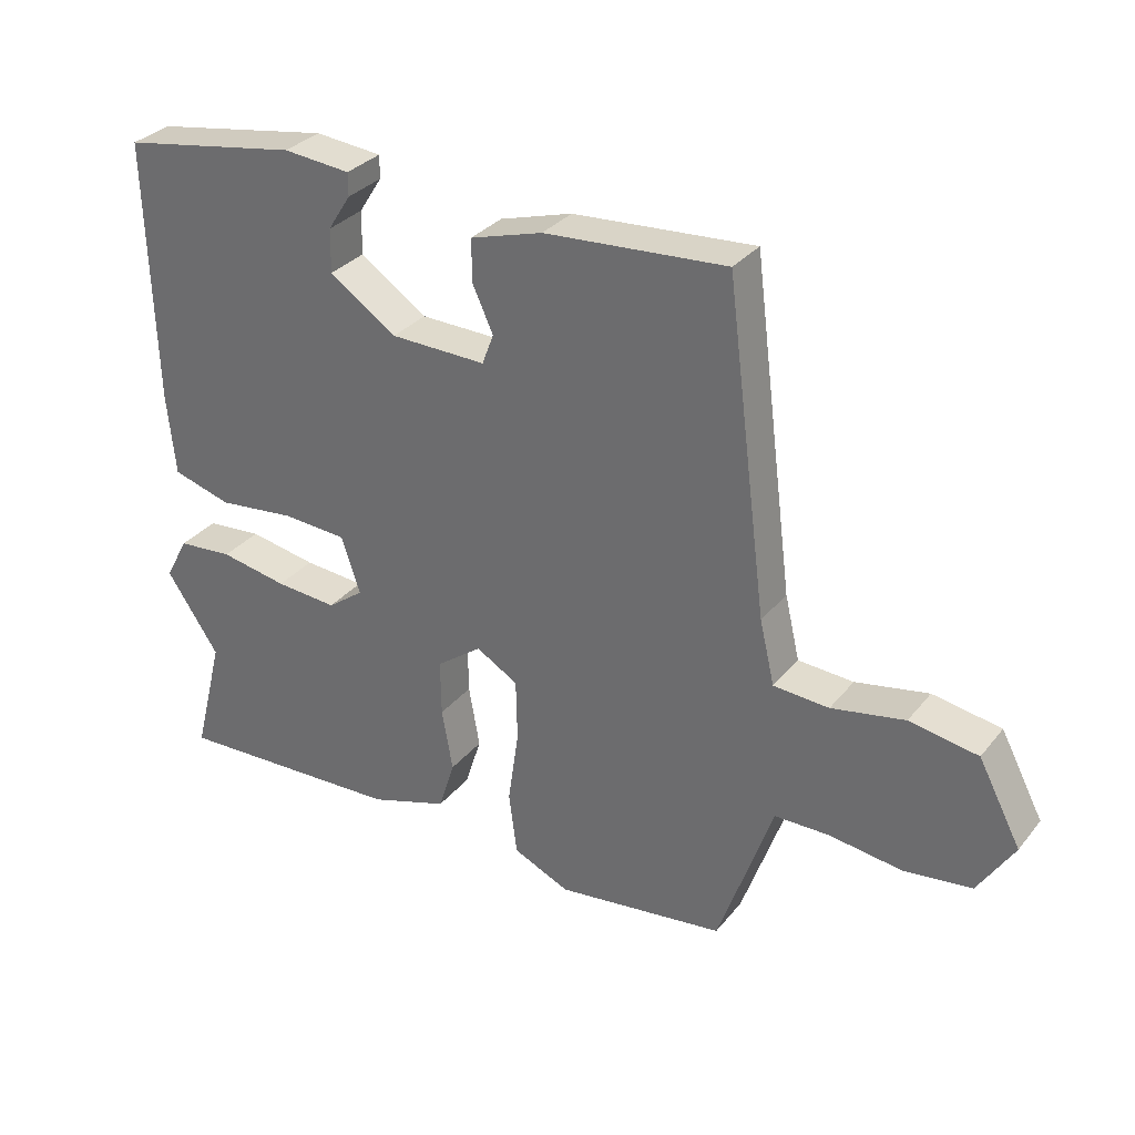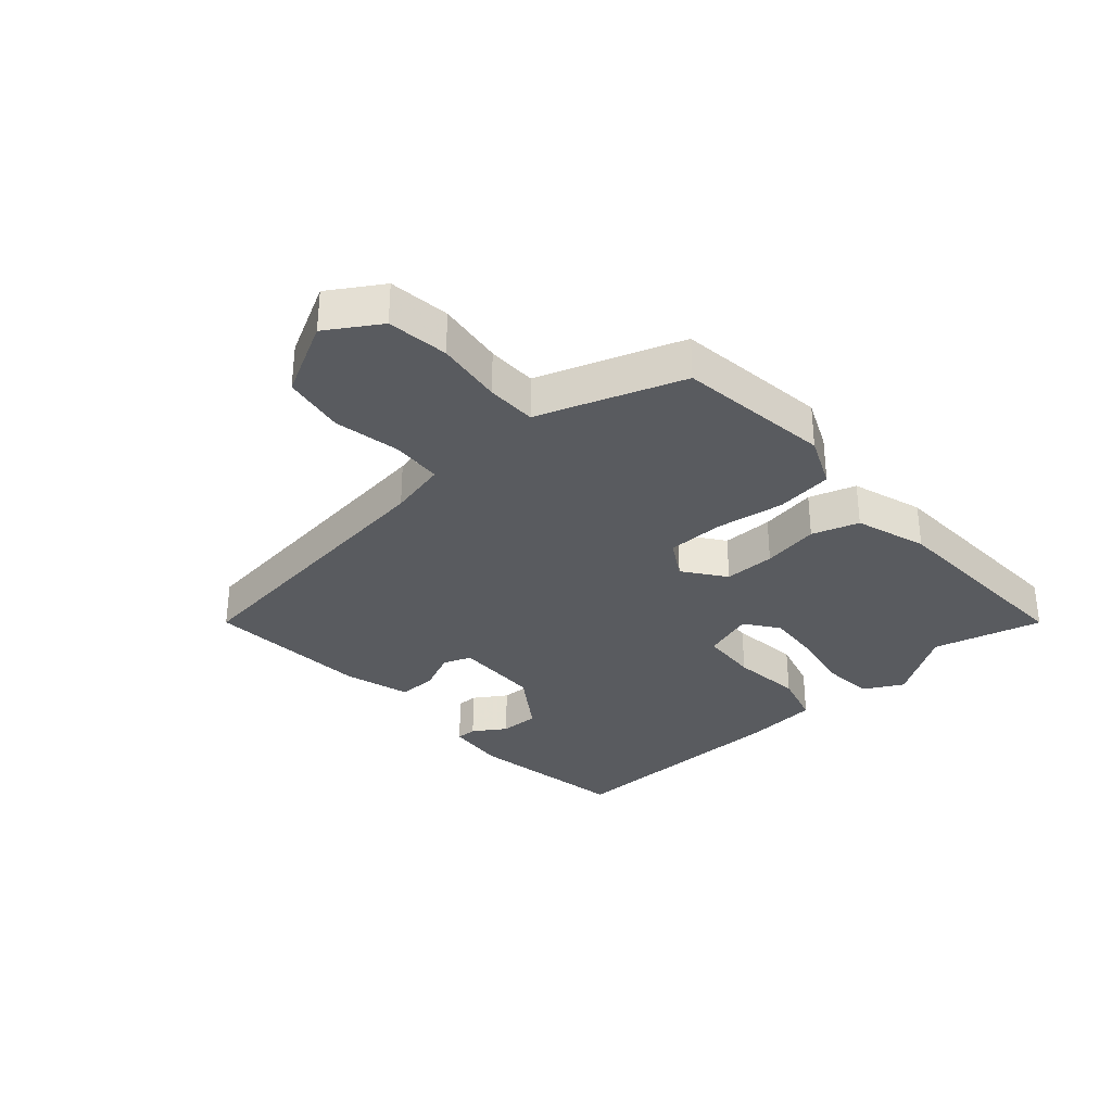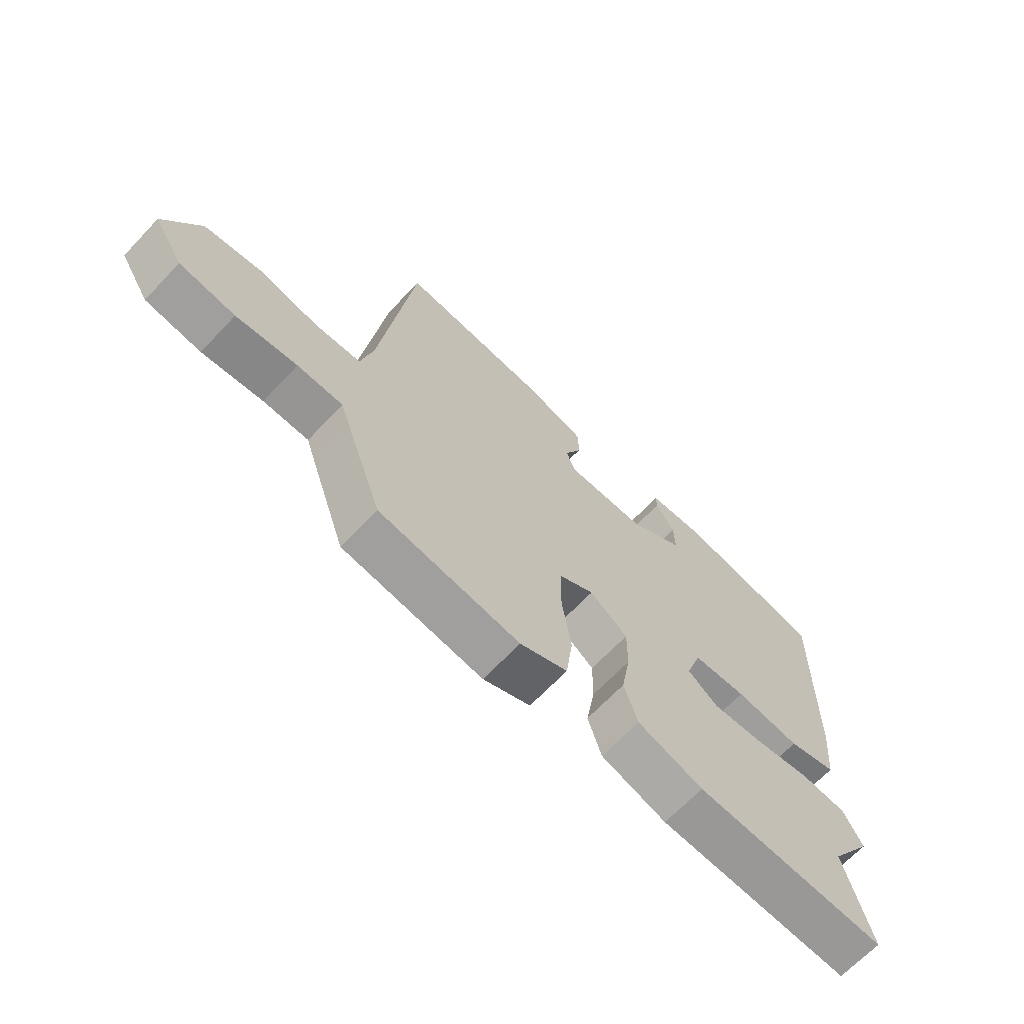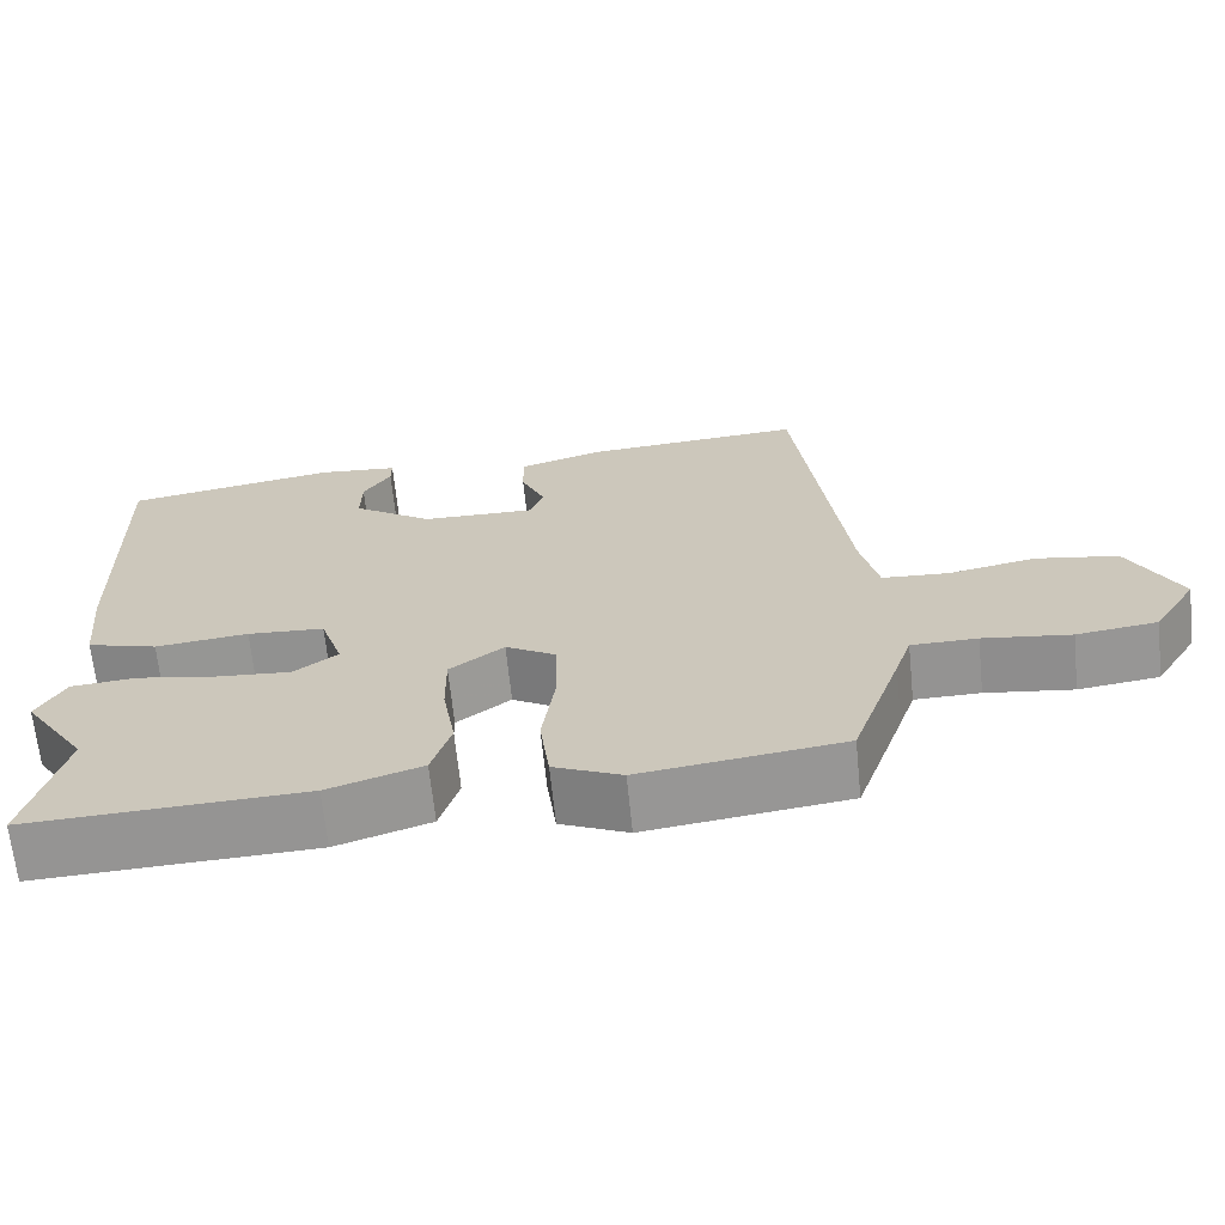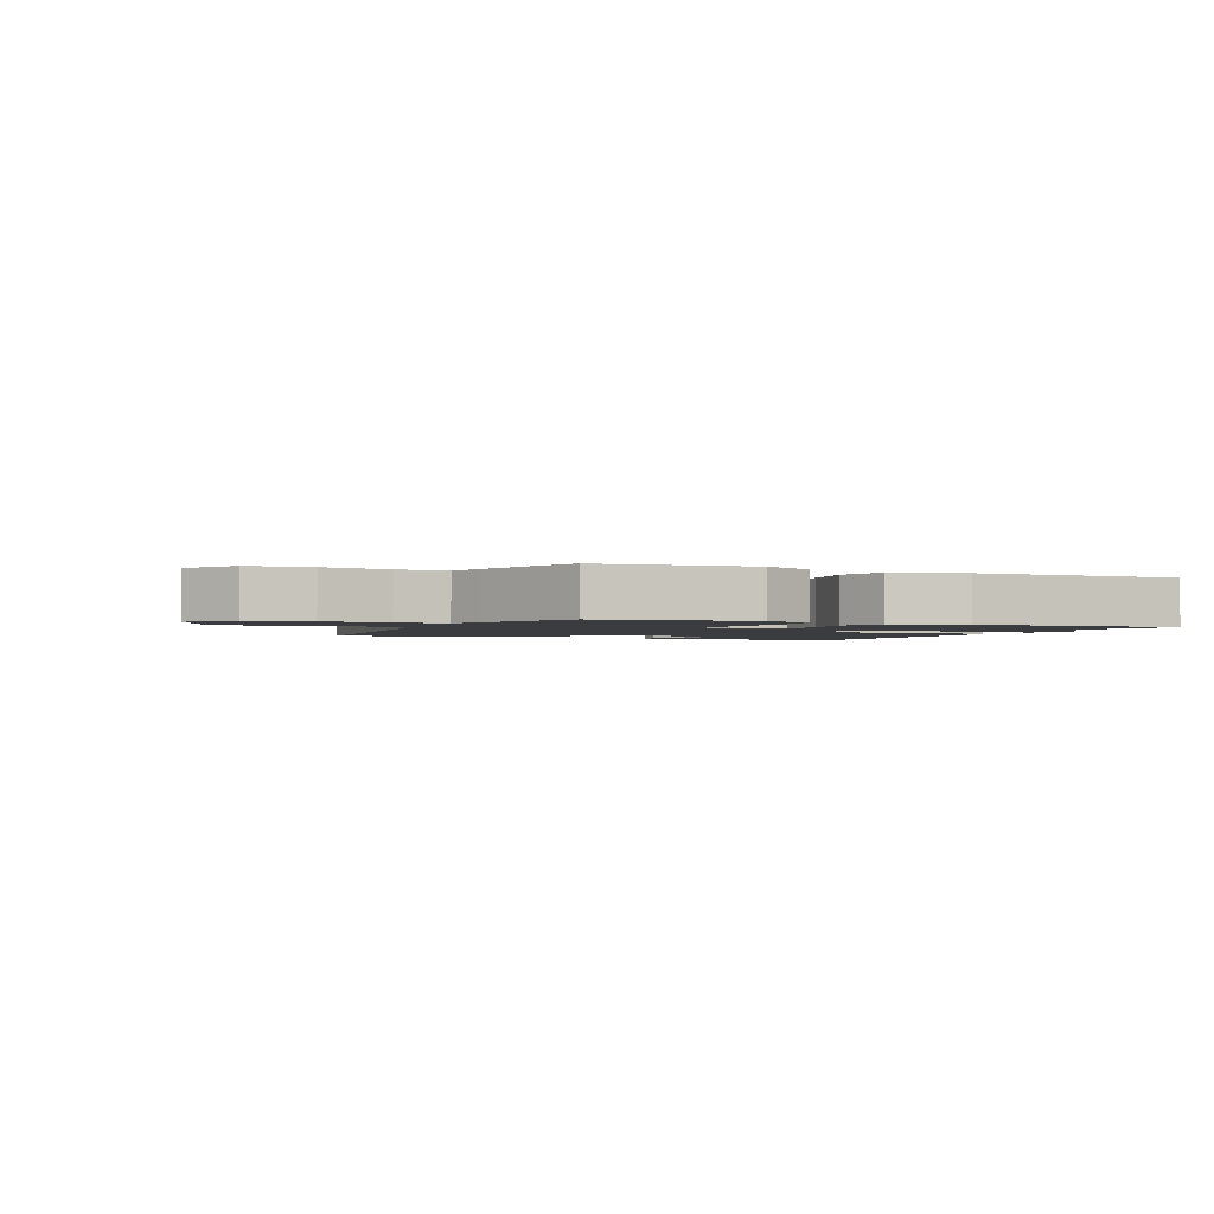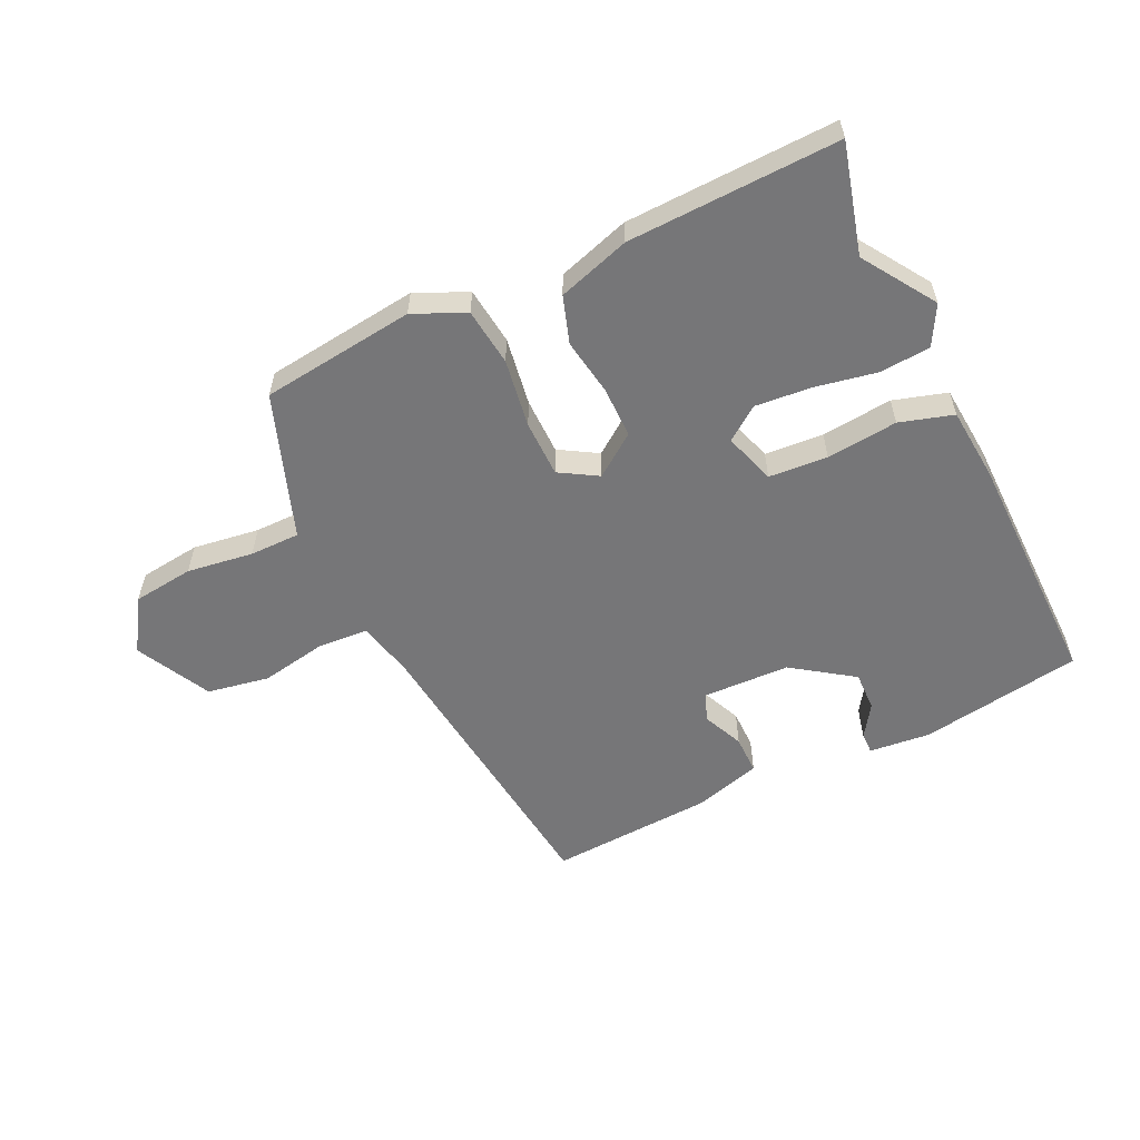
<metadata>
{"format":"obj","ext":"obj","renderer":"f3d","projection":"perspective","resolution":1024,"background":"white","views":[{"elev":31.6,"azim":32.0,"up":"+Z"},{"elev":-32.2,"azim":131.4,"up":"+Y"},{"elev":-67.2,"azim":136.5,"up":"+Z"},{"elev":-66.7,"azim":5.8,"up":"+Z"},{"elev":-2.0,"azim":155.0,"up":"+Y"},{"elev":-56.9,"azim":-155.2,"up":"+Y"}]}
</metadata>
<code>
v 0.422 0.07 -0.491
v 0.173 0.07 -0.524
v 0.089 0.07 -0.487
v 0.077 0.07 -0.394
v 0.093 0.07 -0.283
v 0.091 0.07 -0.191
v 0.029 0.07 -0.155
v -0.038 0.07 -0.205
v -0.037 0.07 -0.288
v -0.021 0.07 -0.38
v -0.045 0.07 -0.456
v -0.161 0.07 -0.494
v -0.502 0.07 -0.509
v -0.457 0.07 -0.332
v -0.535 0.07 -0.216
v -0.501 0.07 -0.152
v -0.419 0.07 -0.145
v -0.319 0.07 -0.163
v -0.228 0.07 -0.17
v -0.174 0.07 -0.13
v -0.202 0.07 -0.047
v -0.297 0.07 -0.041
v -0.412 0.07 -0.054
v -0.499 0.07 -0.029
v -0.511 0.07 0.091
v -0.521 0.07 0.481
v -0.258 0.07 0.526
v -0.159 0.07 0.517
v -0.159 0.07 0.483
v -0.193 0.07 0.43
v -0.194 0.07 0.366
v -0.095 0.07 0.299
v 0.046 0.07 0.296
v 0.063 0.07 0.341
v 0.033 0.07 0.407
v 0.032 0.07 0.47
v 0.139 0.07 0.502
v 0.407 0.07 0.521
v 0.468 0.07 0.043
v 0.49 0.07 -0.051
v 0.572 0.07 -0.056
v 0.68 0.07 -0.035
v 0.781 0.07 -0.052
v 0.844 0.07 -0.172
v 0.791 0.07 -0.257
v 0.692 0.07 -0.27
v 0.584 0.07 -0.256
v 0.503 0.07 -0.257
v 0.483 0.07 -0.316
v 0.422 0 -0.491
v 0.173 0 -0.524
v 0.089 0 -0.487
v 0.077 0 -0.394
v 0.093 0 -0.283
v 0.091 0 -0.191
v 0.029 0 -0.155
v -0.038 0 -0.205
v -0.037 0 -0.288
v -0.021 0 -0.38
v -0.045 0 -0.456
v -0.161 0 -0.494
v -0.502 0 -0.509
v -0.457 0 -0.332
v -0.535 0 -0.216
v -0.501 0 -0.152
v -0.419 0 -0.145
v -0.319 0 -0.163
v -0.228 0 -0.17
v -0.174 0 -0.13
v -0.202 0 -0.047
v -0.297 0 -0.041
v -0.412 0 -0.054
v -0.499 0 -0.029
v -0.511 0 0.091
v -0.521 0 0.481
v -0.258 0 0.526
v -0.159 0 0.517
v -0.159 0 0.483
v -0.193 0 0.43
v -0.194 0 0.366
v -0.095 0 0.299
v 0.046 0 0.296
v 0.063 0 0.341
v 0.033 0 0.407
v 0.032 0 0.47
v 0.139 0 0.502
v 0.407 0 0.521
v 0.468 0 0.043
v 0.49 0 -0.051
v 0.572 0 -0.056
v 0.68 0 -0.035
v 0.781 0 -0.052
v 0.844 0 -0.172
v 0.791 0 -0.257
v 0.692 0 -0.27
v 0.584 0 -0.256
v 0.503 0 -0.257
v 0.483 0 -0.316
f 3 4 5
f 2 3 5
f 1 2 5
f 49 1 5
f 48 49 5
f 45 46 47
f 44 45 47
f 43 44 47
f 42 43 47
f 41 42 47
f 40 41 47 48
f 48 5 6
f 40 48 6
f 39 40 6
f 37 38 39
f 36 37 39
f 35 36 39
f 34 35 39
f 39 6 7
f 34 39 7
f 33 34 7
f 28 29 30
f 27 28 30
f 26 27 30
f 25 26 30
f 24 25 30
f 24 30 31
f 23 24 31
f 22 23 31
f 21 22 31 32
f 16 17 18
f 15 16 18
f 14 15 18
f 14 18 19
f 13 14 19
f 12 13 19
f 11 12 19
f 10 11 19
f 9 10 19
f 8 9 19 20
f 21 32 33
f 20 21 33
f 8 20 33
f 7 8 33
f 54 53 52
f 54 52 51
f 54 51 50
f 54 50 98
f 54 98 97
f 96 95 94
f 96 94 93
f 96 93 92
f 96 92 91
f 96 91 90
f 97 96 90 89
f 55 54 97
f 55 97 89
f 55 89 88
f 88 87 86
f 88 86 85
f 88 85 84
f 88 84 83
f 56 55 88
f 56 88 83
f 56 83 82
f 79 78 77
f 79 77 76
f 79 76 75
f 79 75 74
f 79 74 73
f 80 79 73
f 80 73 72
f 80 72 71
f 81 80 71 70
f 67 66 65
f 67 65 64
f 67 64 63
f 68 67 63
f 68 63 62
f 68 62 61
f 68 61 60
f 68 60 59
f 68 59 58
f 69 68 58 57
f 82 81 70
f 82 70 69
f 82 69 57
f 82 57 56
f 1 50 51 2
f 2 51 52 3
f 3 52 53 4
f 4 53 54 5
f 5 54 55 6
f 6 55 56 7
f 7 56 57 8
f 8 57 58 9
f 9 58 59 10
f 10 59 60 11
f 11 60 61 12
f 12 61 62 13
f 13 62 63 14
f 14 63 64 15
f 15 64 65 16
f 16 65 66 17
f 17 66 67 18
f 18 67 68 19
f 19 68 69 20
f 20 69 70 21
f 21 70 71 22
f 22 71 72 23
f 23 72 73 24
f 24 73 74 25
f 25 74 75 26
f 26 75 76 27
f 27 76 77 28
f 28 77 78 29
f 29 78 79 30
f 30 79 80 31
f 31 80 81 32
f 32 81 82 33
f 33 82 83 34
f 34 83 84 35
f 35 84 85 36
f 36 85 86 37
f 37 86 87 38
f 38 87 88 39
f 39 88 89 40
f 40 89 90 41
f 41 90 91 42
f 42 91 92 43
f 43 92 93 44
f 44 93 94 45
f 45 94 95 46
f 46 95 96 47
f 47 96 97 48
f 48 97 98 49
f 49 98 50 1

</code>
